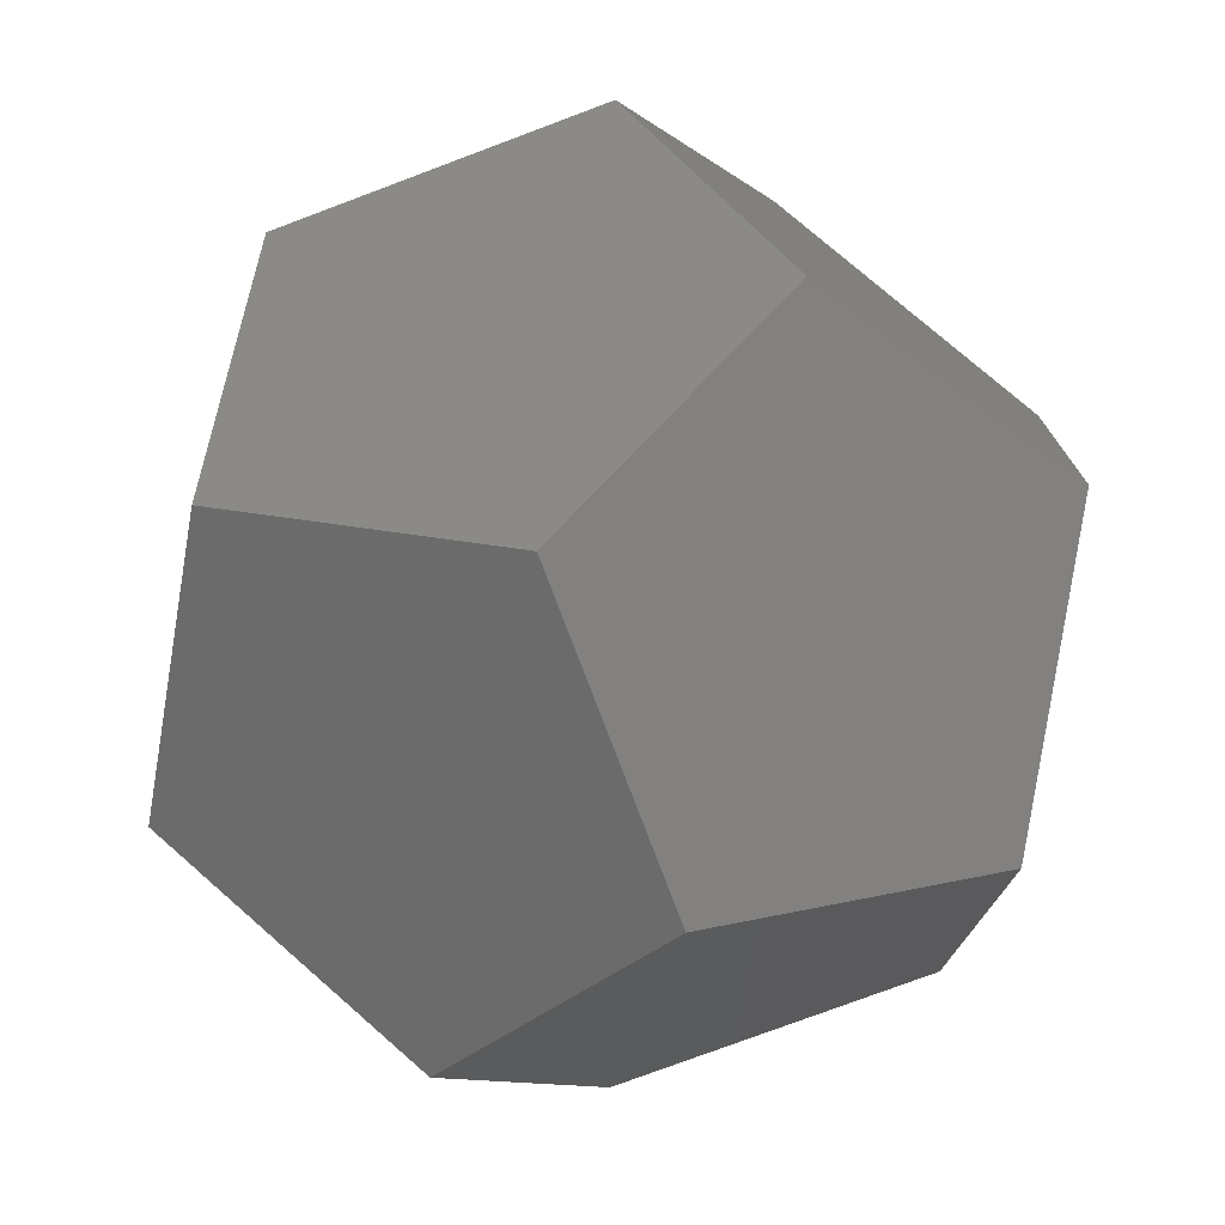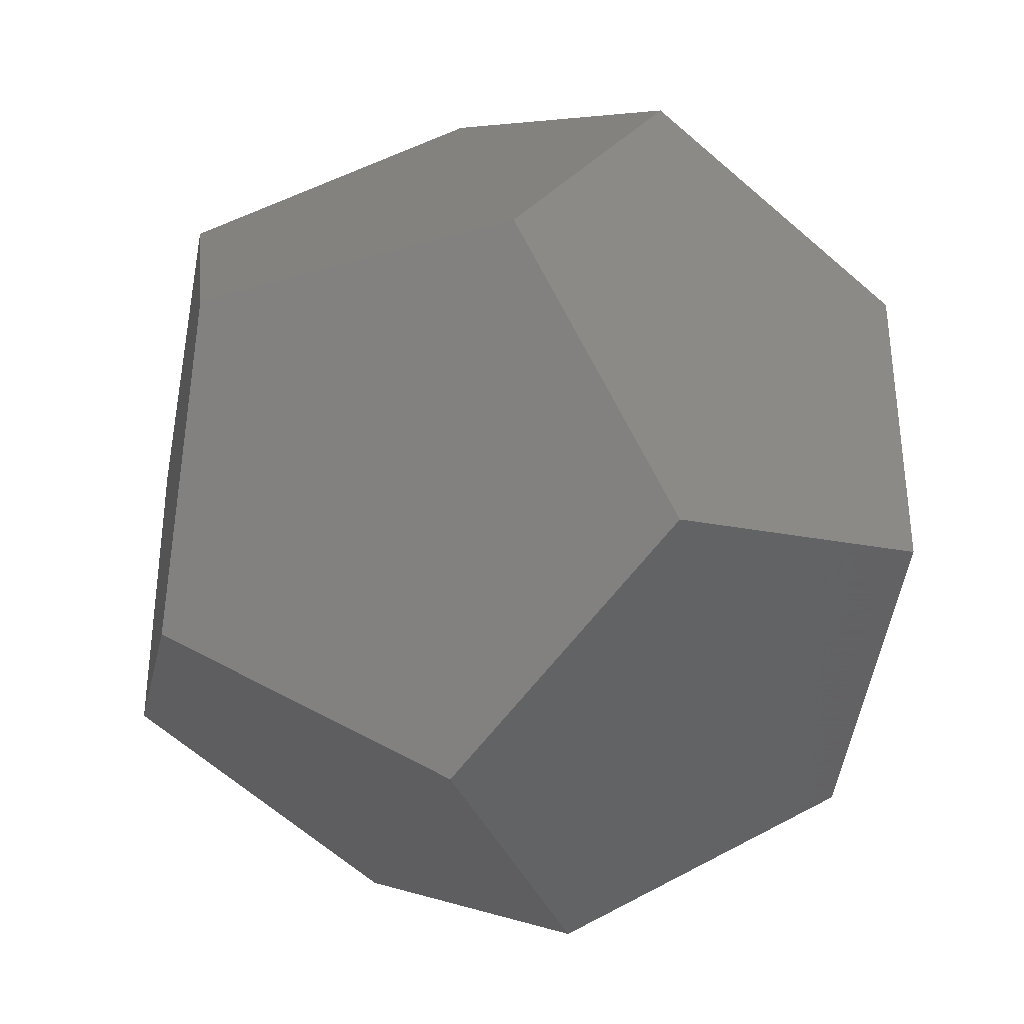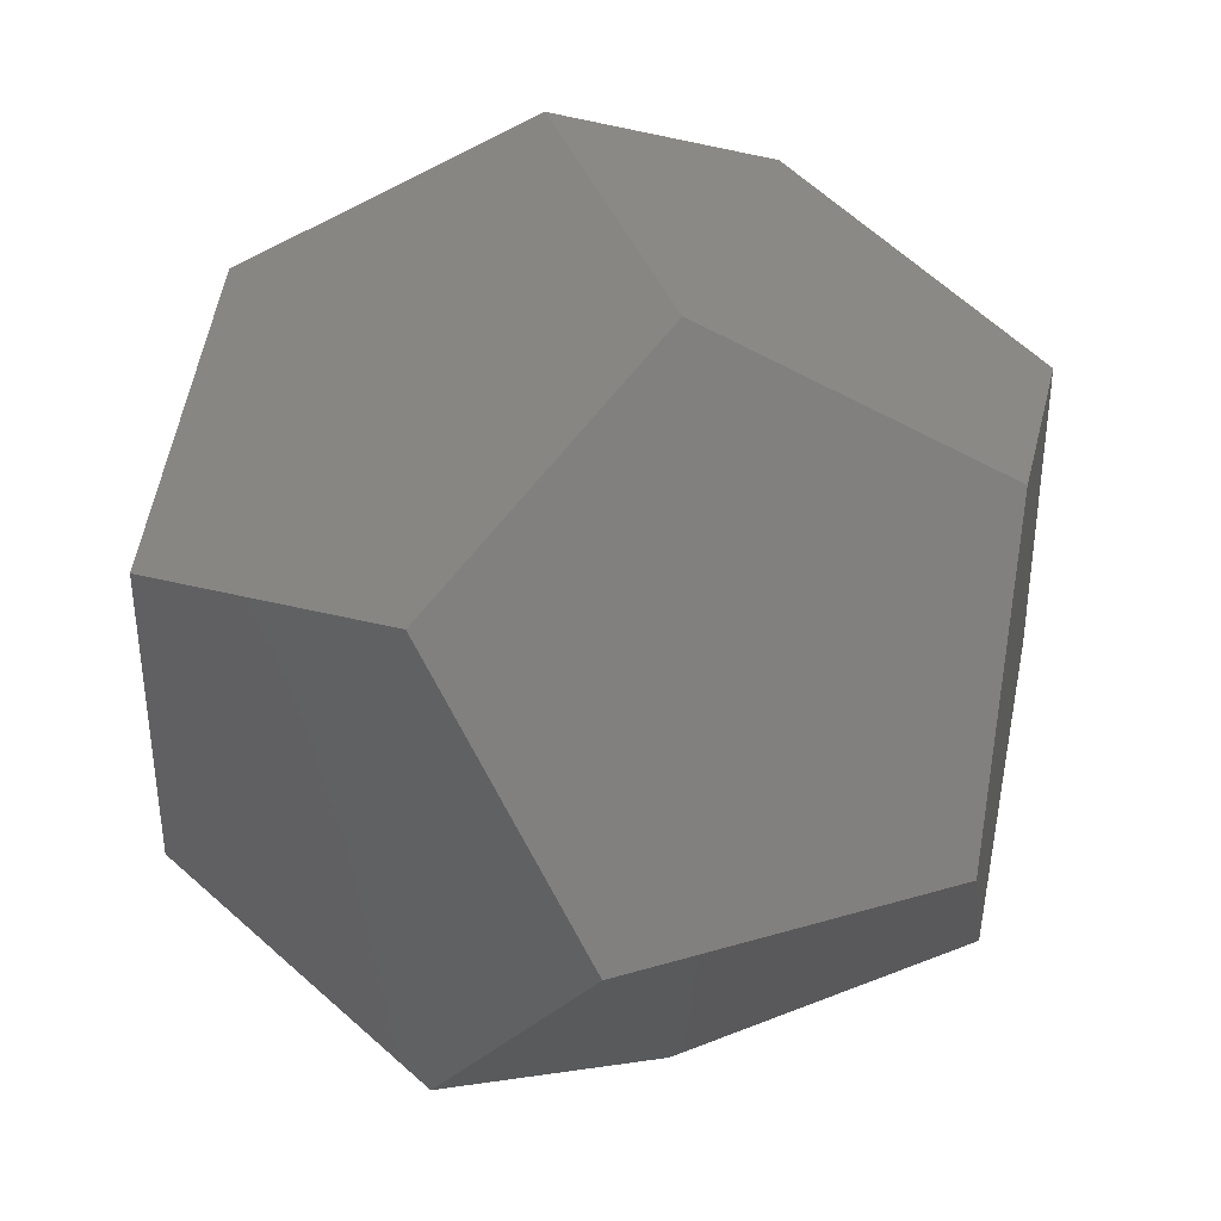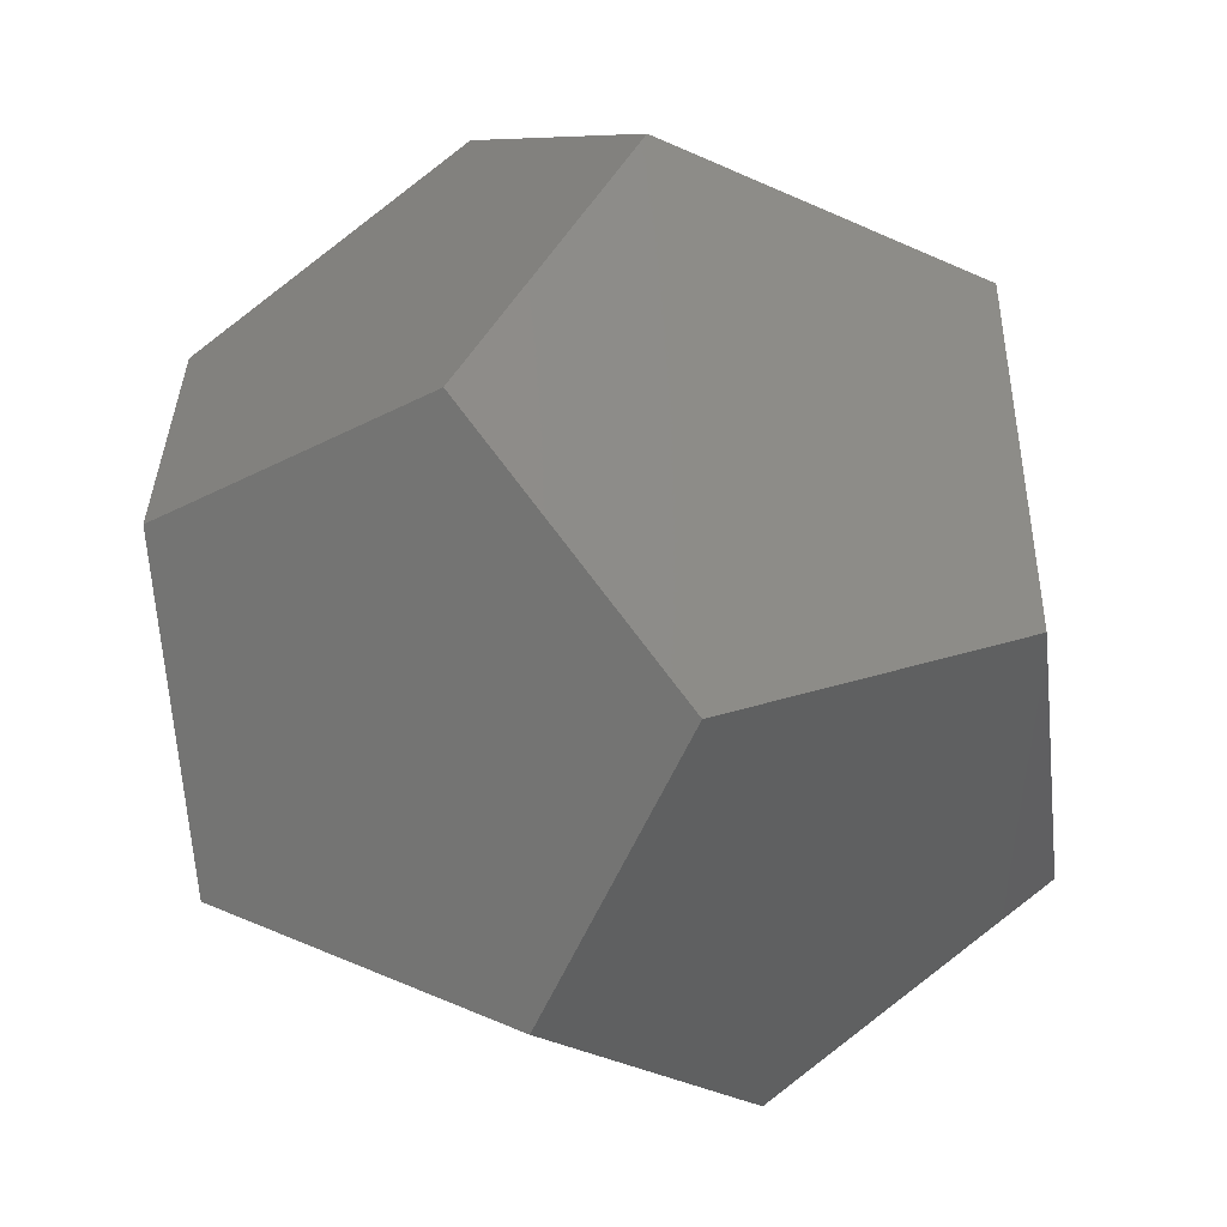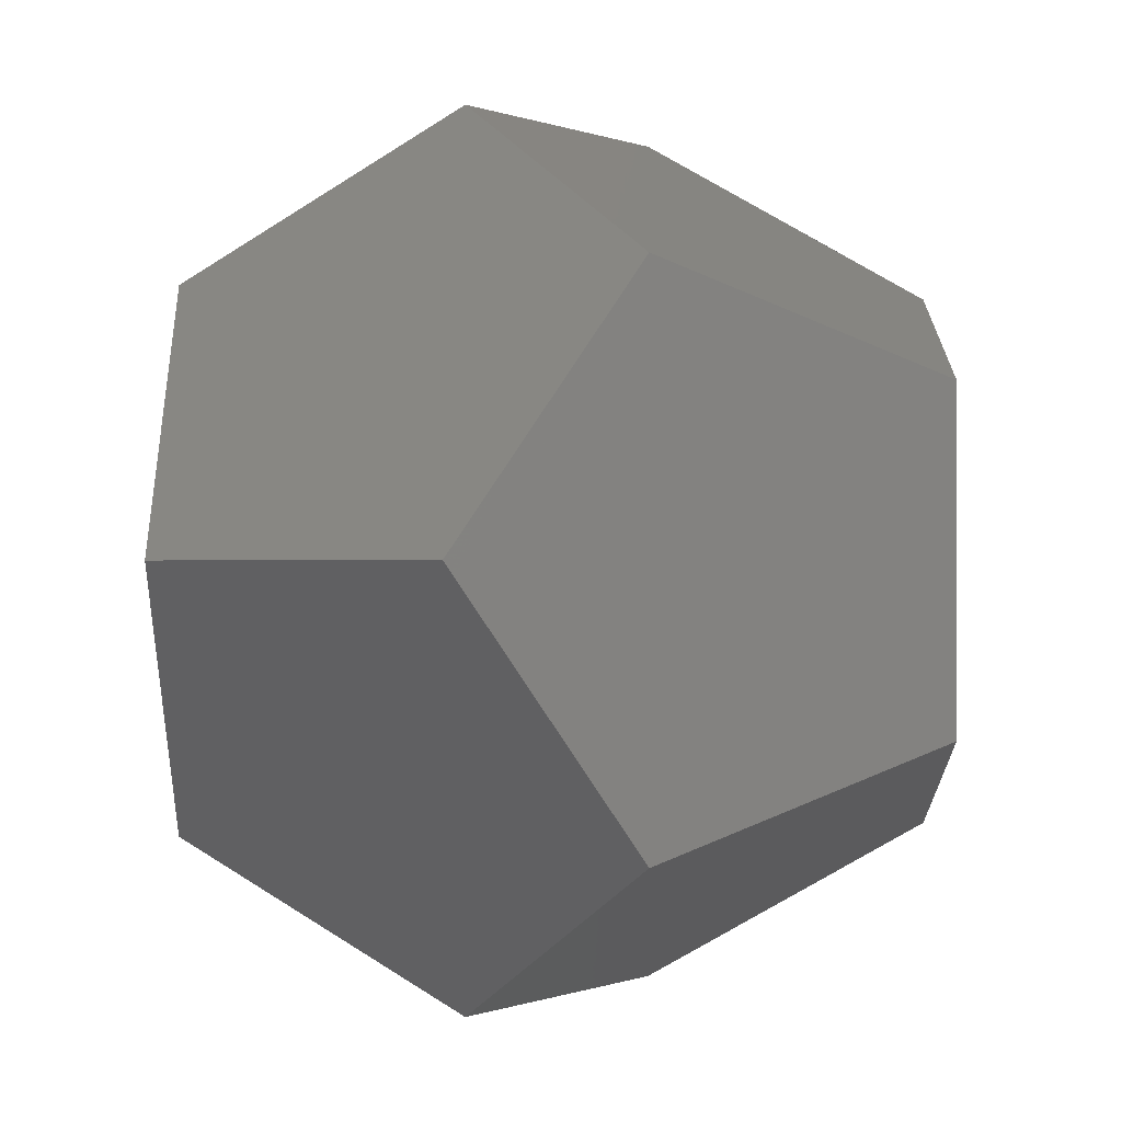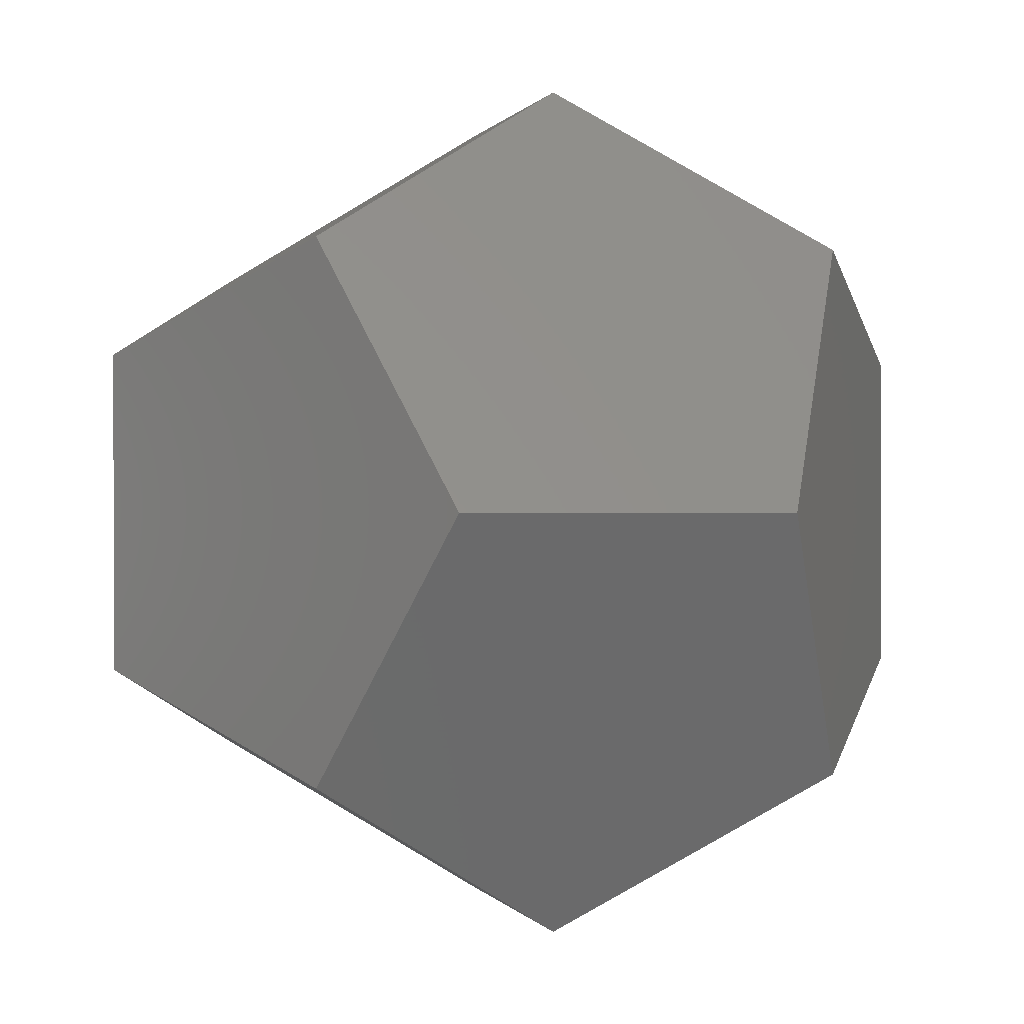
<metadata>
{"format":"stl","ext":"stl","renderer":"f3d","projection":"perspective","resolution":1024,"background":"white","views":[{"elev":-76.2,"azim":-69.4,"up":"+Z"},{"elev":-36.9,"azim":-69.3,"up":"+Z"},{"elev":39.9,"azim":69.9,"up":"+Z"},{"elev":-60.6,"azim":155.6,"up":"+Y"},{"elev":-0.1,"azim":-146.7,"up":"+Y"},{"elev":0.1,"azim":-14.9,"up":"+Y"}]}
</metadata>
<code>
# stl→obj: 20 verts, 36 faces
v 0.4 0 1.047
v 1.047 0.4 0
v 0.6472 0.6472 0.6472
v 1.047 -0.4 0
v 0.6472 -0.6472 0.6472
v 0 1.047 0.4
v 0 1.047 -0.4
v 0.6472 0.6472 -0.6472
v -1.047 0.4 0
v -0.6472 0.6472 0.6472
v -0.6472 0.6472 -0.6472
v -0.4 0 1.047
v -1.047 -0.4 0
v -0.6472 -0.6472 0.6472
v 0 -1.047 0.4
v 0.4 0 -1.047
v -0.4 0 -1.047
v 0.6472 -0.6472 -0.6472
v 0 -1.047 -0.4
v -0.6472 -0.6472 -0.6472
f 1 2 3
f 1 4 2
f 4 1 5
f 2 6 3
f 2 7 6
f 7 2 8
f 6 9 10
f 7 9 6
f 9 7 11
f 9 12 10
f 13 12 9
f 12 13 14
f 1 15 5
f 12 15 1
f 15 12 14
f 6 1 3
f 6 12 1
f 12 6 10
f 16 7 8
f 17 7 16
f 7 17 11
f 2 16 8
f 4 16 2
f 16 4 18
f 15 4 5
f 19 4 15
f 4 19 18
f 13 15 14
f 13 19 15
f 19 13 20
f 17 9 11
f 17 13 9
f 13 17 20
f 19 16 18
f 19 17 16
f 17 19 20

</code>
